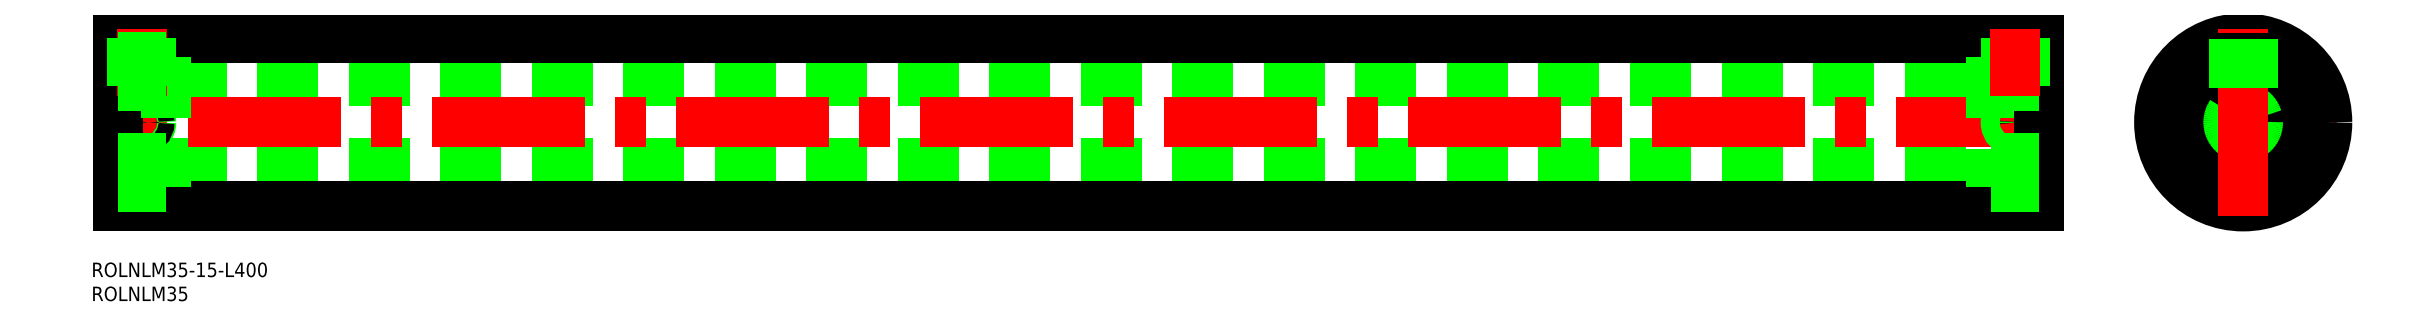
<metadata>
{"format":"dxf","ext":"dxf","renderer":"ezdxf+matplotlib","layout":"modelspace","background":"white","min_lineweight":24,"dpi":150}
</metadata>
<code>
0
SECTION
2
ENTITIES
0
LINE
8
0
10
-7.323
20
1.621
30
0
11
-17.42
21
1.621
31
0
0
LINE
8
0
10
-7.228
20
2
30
0
11
-17.39
21
2
31
0
0
LINE
8
0
10
-7.228
20
-2
30
0
11
-17.39
21
-2
31
0
0
LINE
8
0
10
-7.323
20
-1.621
30
0
11
-17.42
21
-1.621
31
0
0
LINE
8
CENTER
10
-19.5
20
2.4e-15
30
0
11
19.5
21
0
31
0
0
CIRCLE
8
0
10
0
20
0
30
0
40
17.5
0
LINE
8
0
10
-432.4
20
8.5
30
0
11
-52.44
21
8.5
31
0
0
LINE
8
0
10
-432.4
20
-8.5
30
0
11
-52.44
21
-8.5
31
0
0
LINE
8
0
10
-442.4
20
-17.5
30
0
11
-42.44
21
-17.5
31
0
0
LINE
8
0
10
-442.4
20
17.5
30
0
11
-42.44
21
17.5
31
0
0
LINE
8
CENTER
10
-40.44
20
-3e-14
30
0
11
-444.4
21
-3.6e-15
31
0
0
TEXT
8
0
10
-447.9
20
-37.21
30
0
40
3
1
ROLNLM35
0
TEXT
8
0
10
-447.9
20
-32.21
30
0
40
3
1
ROLNLM35-15-L400
0
LINE
8
CENTER
10
-437.4
20
4
30
0
11
-437.4
21
-4
31
0
0
CIRCLE
8
0
10
-437.4
20
-2.84e-14
30
0
40
2
0
CIRCLE
8
0
10
-437.4
20
-2.84e-14
30
0
40
1.621
0
LINE
8
0
10
-442.4
20
17.5
30
0
11
-442.4
21
-17.5
31
0
0
LINE
8
0
10
-432.4
20
13.5
30
0
11
-432.4
21
-13.5
31
0
0
LINE
8
0
10
-432.4
20
-7.5
30
0
11
-442.4
21
-7.5
31
0
0
LINE
8
0
10
-432.4
20
-13.5
30
0
11
-442.4
21
-13.5
31
0
0
LINE
8
CENTER
10
-437.4
20
19.5
30
0
11
-437.4
21
5.5
31
0
0
LINE
8
0
10
-439.4
20
7.5
30
0
11
-439.4
21
17.5
31
0
0
LINE
8
0
10
-439.1
20
7.5
30
0
11
-439.1
21
17.5
31
0
0
LINE
8
0
10
-435.8
20
7.5
30
0
11
-435.8
21
17.5
31
0
0
LINE
8
0
10
-435.4
20
7.5
30
0
11
-435.4
21
17.5
31
0
0
LINE
8
0
10
-432.4
20
7.5
30
0
11
-442.4
21
7.5
31
0
0
LINE
8
0
10
-432.4
20
13.5
30
0
11
-442.4
21
13.5
31
0
0
LINE
8
CENTER
10
-47.44
20
4
30
0
11
-47.44
21
-4
31
0
0
CIRCLE
8
0
10
-47.44
20
-7.709e-13
30
0
40
1.621
0
CIRCLE
8
0
10
-47.44
20
-7.709e-13
30
0
40
2
0
LINE
8
0
10
-52.44
20
13.5
30
0
11
-52.44
21
-13.5
31
0
0
LINE
8
0
10
-42.44
20
17.5
30
0
11
-42.44
21
-17.5
31
0
0
LINE
8
0
10
-52.44
20
-7.5
30
0
11
-42.44
21
-7.5
31
0
0
LINE
8
0
10
-52.44
20
-13.5
30
0
11
-42.44
21
-13.5
31
0
0
LINE
8
0
10
-52.44
20
7.5
30
0
11
-42.44
21
7.5
31
0
0
LINE
8
0
10
-52.44
20
13.5
30
0
11
-42.44
21
13.5
31
0
0
LINE
8
0
10
-49.44
20
7.5
30
0
11
-49.44
21
17.5
31
0
0
LINE
8
0
10
-49.06
20
7.5
30
0
11
-49.06
21
17.5
31
0
0
LINE
8
0
10
-45.82
20
7.5
30
0
11
-45.82
21
17.5
31
0
0
LINE
8
0
10
-45.44
20
7.5
30
0
11
-45.44
21
17.5
31
0
0
LINE
8
CENTER
10
-47.44
20
19.5
30
0
11
-47.44
21
5.5
31
0
0
CIRCLE
8
0
10
0
20
-2.84e-14
30
0
40
7.5
0
CIRCLE
8
0
10
0
20
-2.84e-14
30
0
40
8.5
0
CIRCLE
8
0
10
0
20
-2.84e-14
30
0
40
13.5
0
LINE
8
CENTER
10
-3.6e-15
20
-19.5
30
0
11
1.2e-15
21
19.5
31
0
0
LINE
8
0
10
2
20
7.228
30
0
11
2
21
17.39
31
0
0
LINE
8
0
10
-2
20
7.228
30
0
11
-2
21
17.39
31
0
0
LINE
8
0
10
1.621
20
7.323
30
0
11
1.621
21
17.42
31
0
0
LINE
8
0
10
-1.621
20
7.323
30
0
11
-1.621
21
17.42
31
0
0
ENDSEC
0
EOF

</code>
